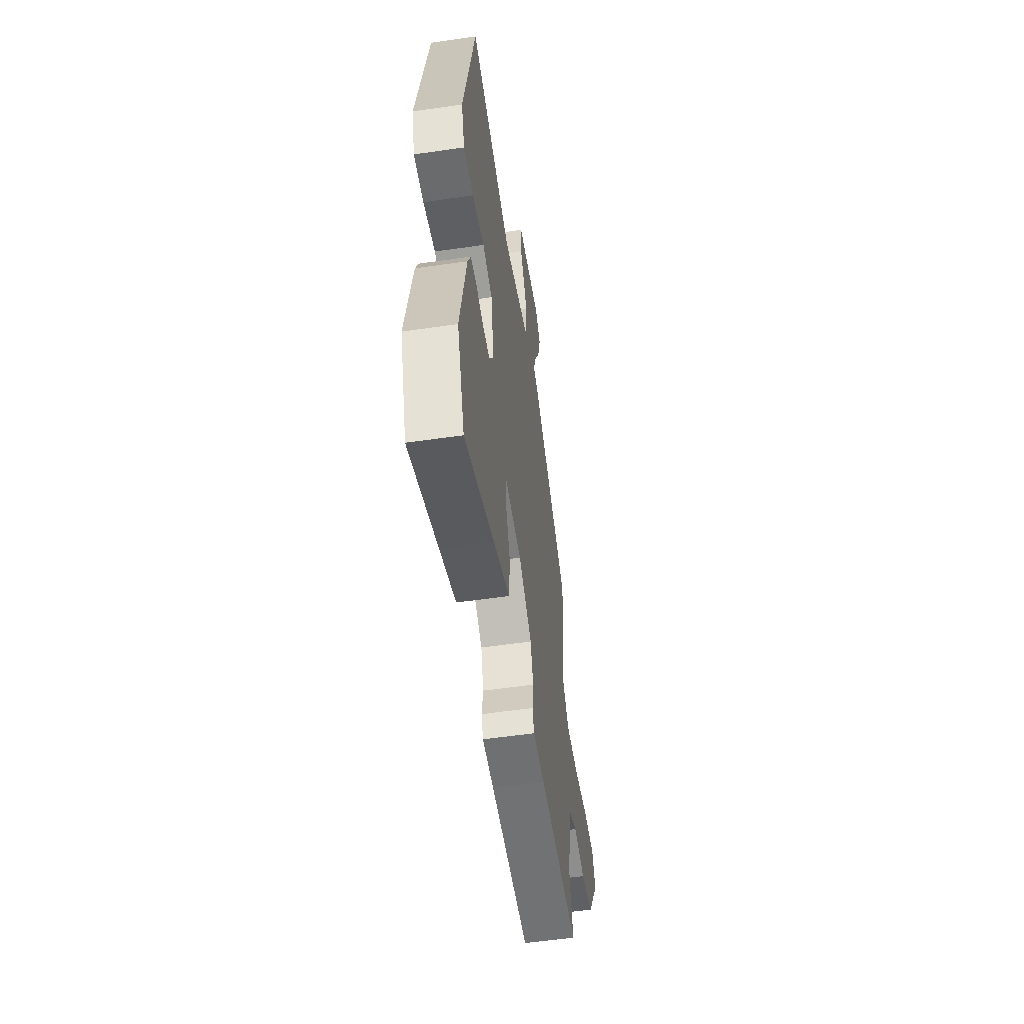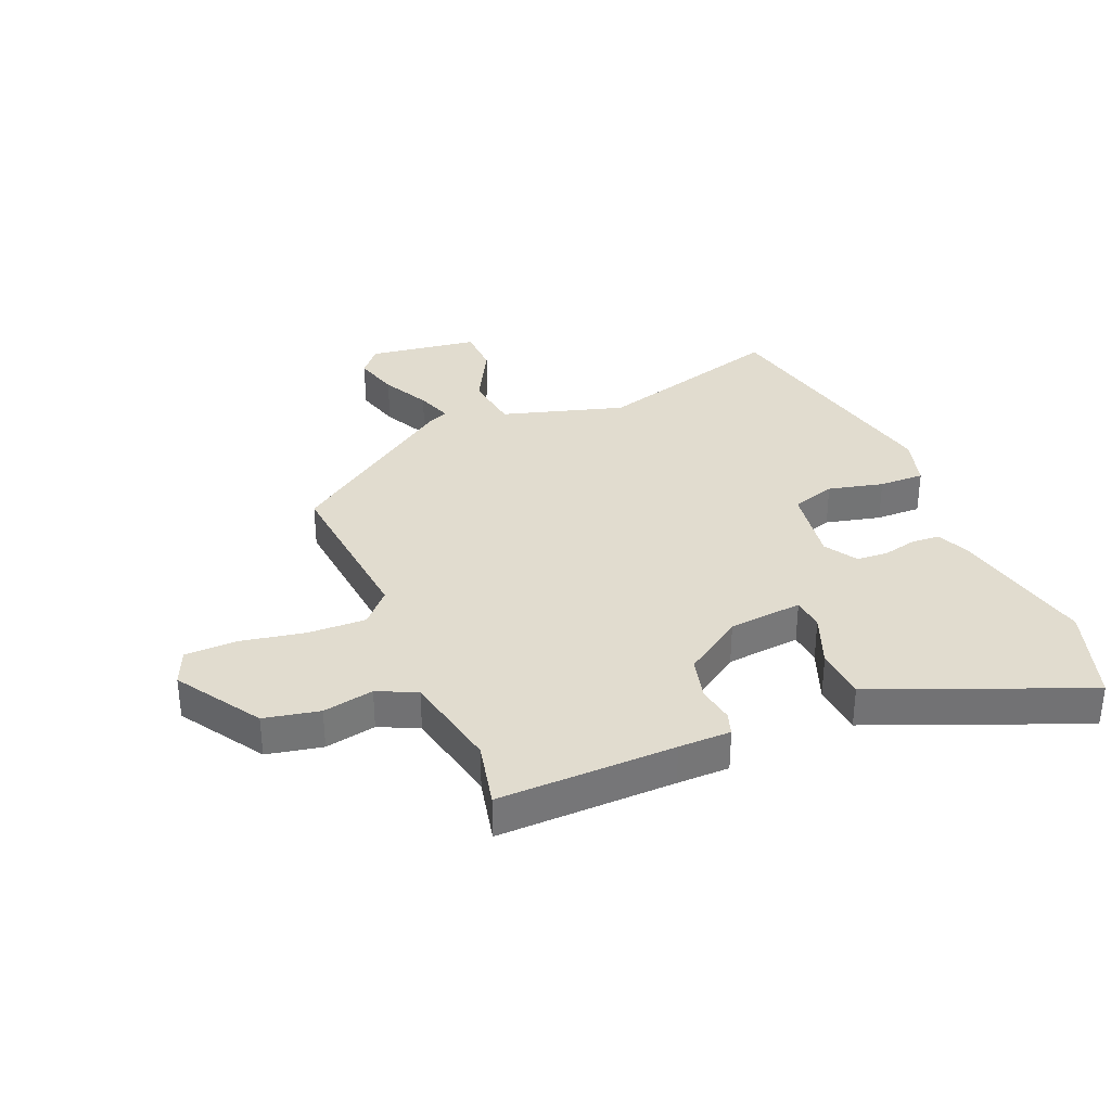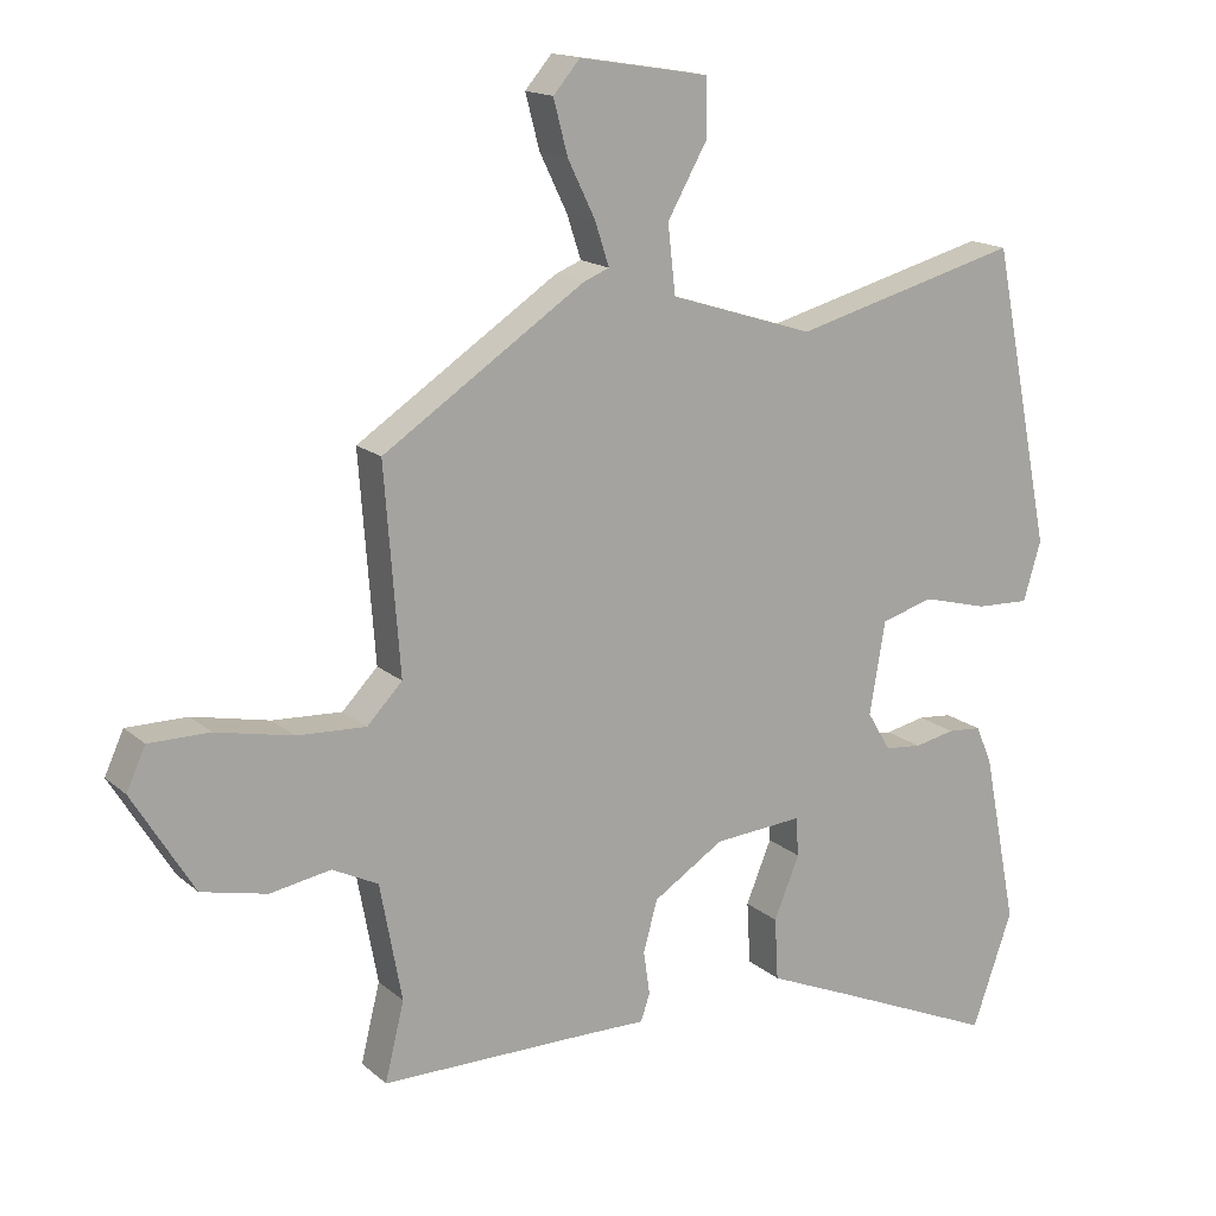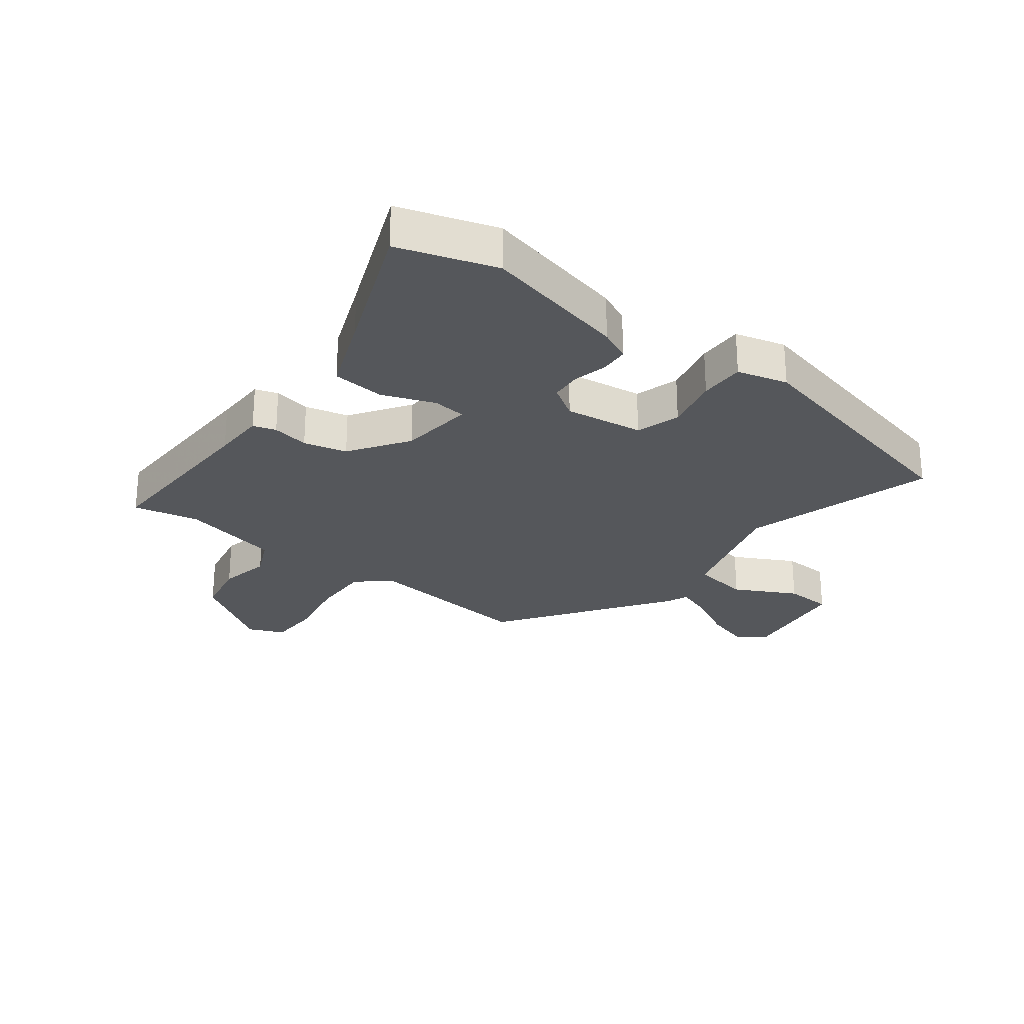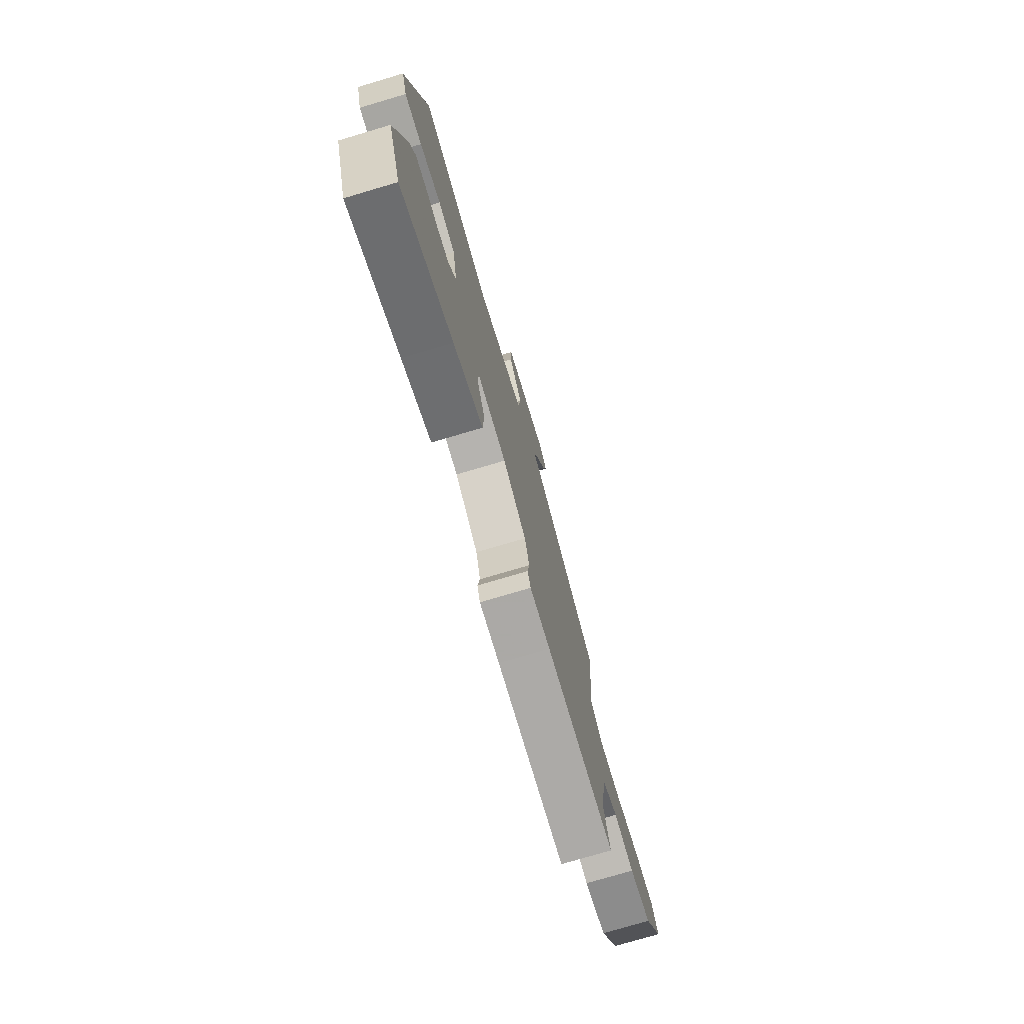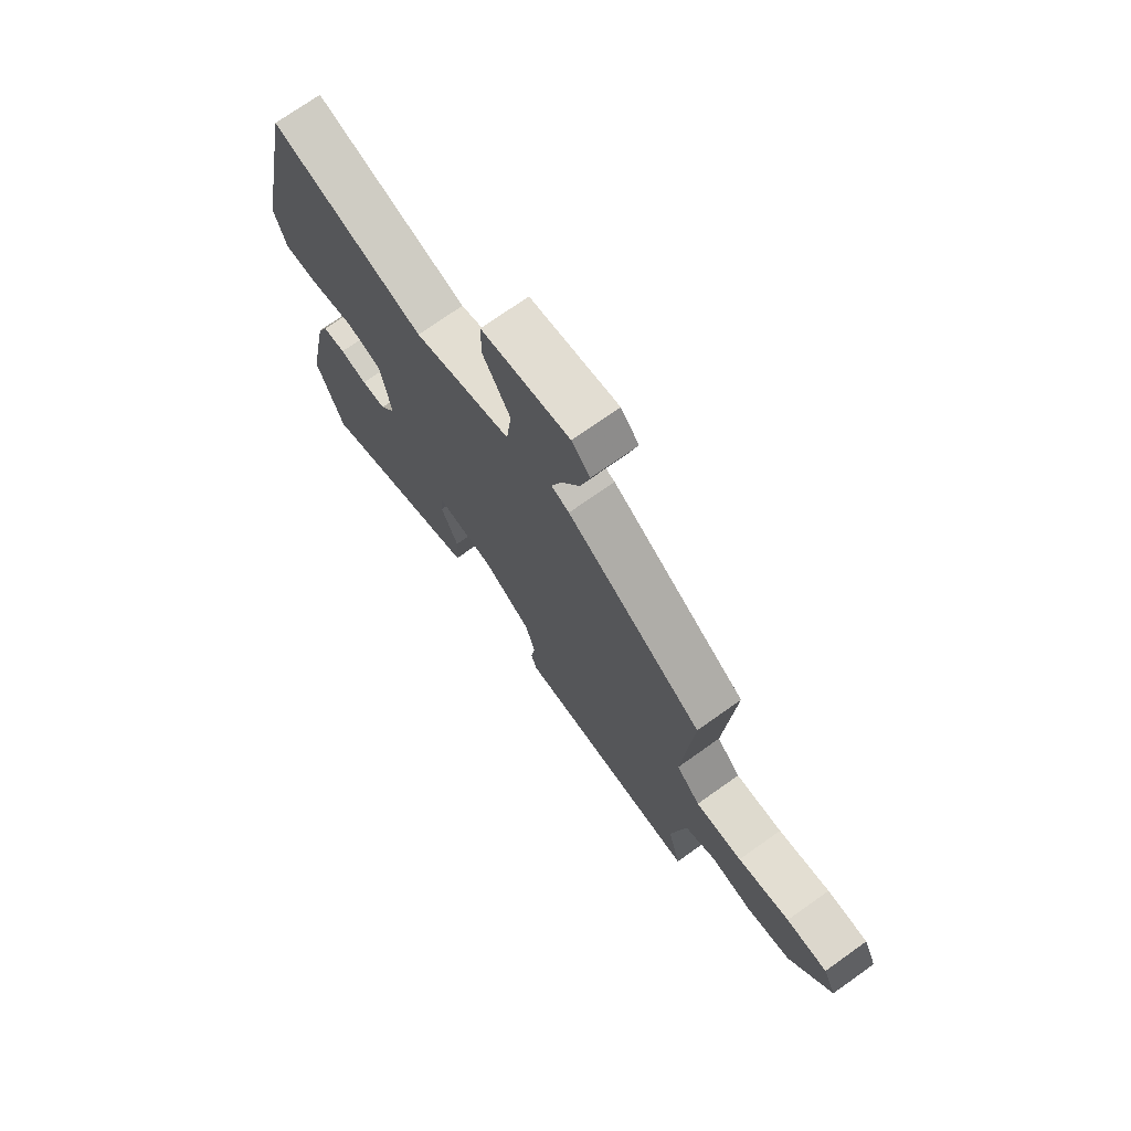
<metadata>
{"format":"obj","ext":"obj","renderer":"f3d","projection":"perspective","resolution":1024,"background":"white","views":[{"elev":-55.4,"azim":-81.3,"up":"+Z"},{"elev":34.4,"azim":156.2,"up":"+Y"},{"elev":15.9,"azim":149.2,"up":"+Z"},{"elev":-26.6,"azim":-129.0,"up":"+Y"},{"elev":-76.1,"azim":-73.5,"up":"+Z"},{"elev":72.9,"azim":54.6,"up":"+Z"}]}
</metadata>
<code>
v -0.463 0.07 0.54
v -0.141 0.07 0.455
v 0.063 0.07 0.52
v 0.074 0.07 0.616
v 0.017 0.07 0.717
v 0.018 0.07 0.796
v 0.202 0.07 0.826
v 0.24 0.07 0.782
v 0.22 0.07 0.706
v 0.181 0.07 0.626
v 0.161 0.07 0.565
v 0.198 0.07 0.55
v 0.483 0.07 0.361
v 0.461 0.07 0.072
v 0.511 0.07 0.02
v 0.609 0.07 0.025
v 0.718 0.07 0.048
v 0.804 0.07 0.048
v 0.831 0.07 -0.011
v 0.744 0.07 -0.153
v 0.651 0.07 -0.174
v 0.565 0.07 -0.159
v 0.5 0.07 -0.191
v 0.469 0.07 -0.357
v 0.496 0.07 -0.467
v 0.198 0.07 -0.467
v 0.11 0.07 -0.468
v 0.097 0.07 -0.43
v 0.106 0.07 -0.368
v 0.086 0.07 -0.296
v -0.014 0.07 -0.232
v -0.139 0.07 -0.222
v -0.143 0.07 -0.277
v -0.107 0.07 -0.365
v -0.112 0.07 -0.453
v -0.239 0.07 -0.507
v -0.463 0.07 -0.604
v -0.52 0.07 -0.442
v -0.472 0.07 -0.198
v -0.449 0.07 -0.144
v -0.401 0.07 -0.14
v -0.344 0.07 -0.152
v -0.292 0.07 -0.147
v -0.259 0.07 -0.092
v -0.281 0.07 0.039
v -0.355 0.07 0.06
v -0.447 0.07 0.036
v -0.523 0.07 0.033
v -0.548 0.07 0.117
v -0.463 0 0.54
v -0.141 0 0.455
v 0.063 0 0.52
v 0.074 0 0.616
v 0.017 0 0.717
v 0.018 0 0.796
v 0.202 0 0.826
v 0.24 0 0.782
v 0.22 0 0.706
v 0.181 0 0.626
v 0.161 0 0.565
v 0.198 0 0.55
v 0.483 0 0.361
v 0.461 0 0.072
v 0.511 0 0.02
v 0.609 0 0.025
v 0.718 0 0.048
v 0.804 0 0.048
v 0.831 0 -0.011
v 0.744 0 -0.153
v 0.651 0 -0.174
v 0.565 0 -0.159
v 0.5 0 -0.191
v 0.469 0 -0.357
v 0.496 0 -0.467
v 0.198 0 -0.467
v 0.11 0 -0.468
v 0.097 0 -0.43
v 0.106 0 -0.368
v 0.086 0 -0.296
v -0.014 0 -0.232
v -0.139 0 -0.222
v -0.143 0 -0.277
v -0.107 0 -0.365
v -0.112 0 -0.453
v -0.239 0 -0.507
v -0.463 0 -0.604
v -0.52 0 -0.442
v -0.472 0 -0.198
v -0.449 0 -0.144
v -0.401 0 -0.14
v -0.344 0 -0.152
v -0.292 0 -0.147
v -0.259 0 -0.092
v -0.281 0 0.039
v -0.355 0 0.06
v -0.447 0 0.036
v -0.523 0 0.033
v -0.548 0 0.117
f 49 1 2
f 48 49 2
f 47 48 2
f 46 47 2
f 45 46 2 3
f 44 45 3
f 40 41 42
f 39 40 42
f 38 39 42
f 37 38 42
f 36 37 42
f 36 42 43
f 35 36 43
f 34 35 43
f 33 34 43
f 32 33 43 44
f 26 27 28 29
f 26 29 30
f 25 26 30
f 24 25 30
f 23 24 30 31
f 20 21 22
f 19 20 22
f 18 19 22
f 17 18 22
f 16 17 22
f 31 32 44
f 23 31 44
f 22 23 44
f 16 22 44
f 15 16 44
f 11 12 13 14
f 8 9 10
f 7 8 10
f 6 7 10
f 5 6 10
f 4 5 10
f 3 4 10 11
f 44 3 11 14
f 14 15 44
f 51 50 98
f 51 98 97
f 51 97 96
f 51 96 95
f 52 51 95 94
f 52 94 93
f 91 90 89
f 91 89 88
f 91 88 87
f 91 87 86
f 91 86 85
f 92 91 85
f 92 85 84
f 92 84 83
f 92 83 82
f 93 92 82 81
f 78 77 76 75
f 79 78 75
f 79 75 74
f 79 74 73
f 80 79 73 72
f 71 70 69
f 71 69 68
f 71 68 67
f 71 67 66
f 71 66 65
f 93 81 80
f 93 80 72
f 93 72 71
f 93 71 65
f 93 65 64
f 63 62 61 60
f 59 58 57
f 59 57 56
f 59 56 55
f 59 55 54
f 59 54 53
f 60 59 53 52
f 63 60 52 93
f 93 64 63
f 1 50 51 2
f 2 51 52 3
f 3 52 53 4
f 4 53 54 5
f 5 54 55 6
f 6 55 56 7
f 7 56 57 8
f 8 57 58 9
f 9 58 59 10
f 10 59 60 11
f 11 60 61 12
f 12 61 62 13
f 13 62 63 14
f 14 63 64 15
f 15 64 65 16
f 16 65 66 17
f 17 66 67 18
f 18 67 68 19
f 19 68 69 20
f 20 69 70 21
f 21 70 71 22
f 22 71 72 23
f 23 72 73 24
f 24 73 74 25
f 25 74 75 26
f 26 75 76 27
f 27 76 77 28
f 28 77 78 29
f 29 78 79 30
f 30 79 80 31
f 31 80 81 32
f 32 81 82 33
f 33 82 83 34
f 34 83 84 35
f 35 84 85 36
f 36 85 86 37
f 37 86 87 38
f 38 87 88 39
f 39 88 89 40
f 40 89 90 41
f 41 90 91 42
f 42 91 92 43
f 43 92 93 44
f 44 93 94 45
f 45 94 95 46
f 46 95 96 47
f 47 96 97 48
f 48 97 98 49
f 49 98 50 1

</code>
